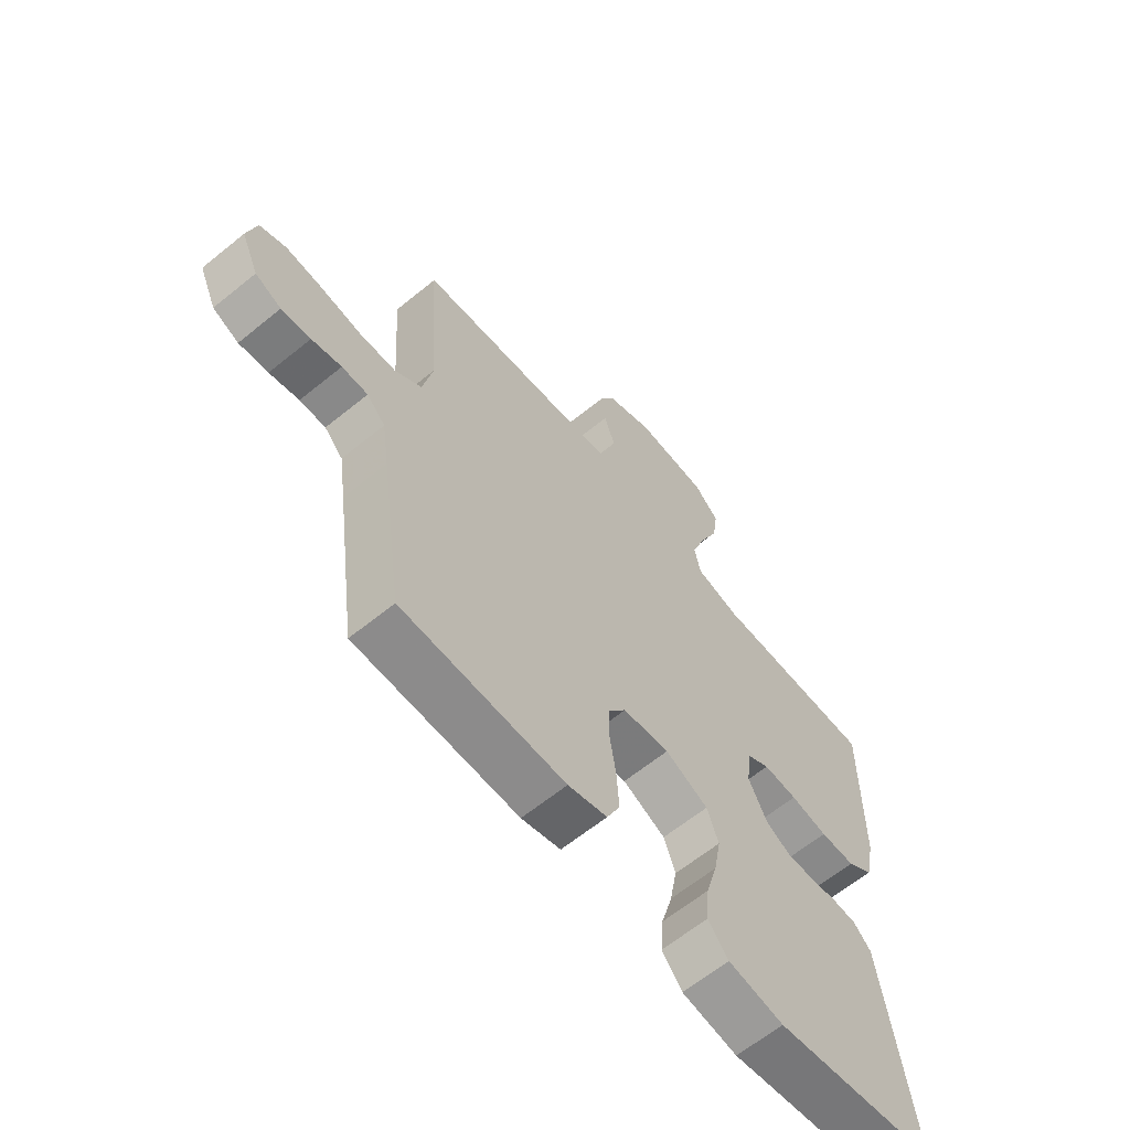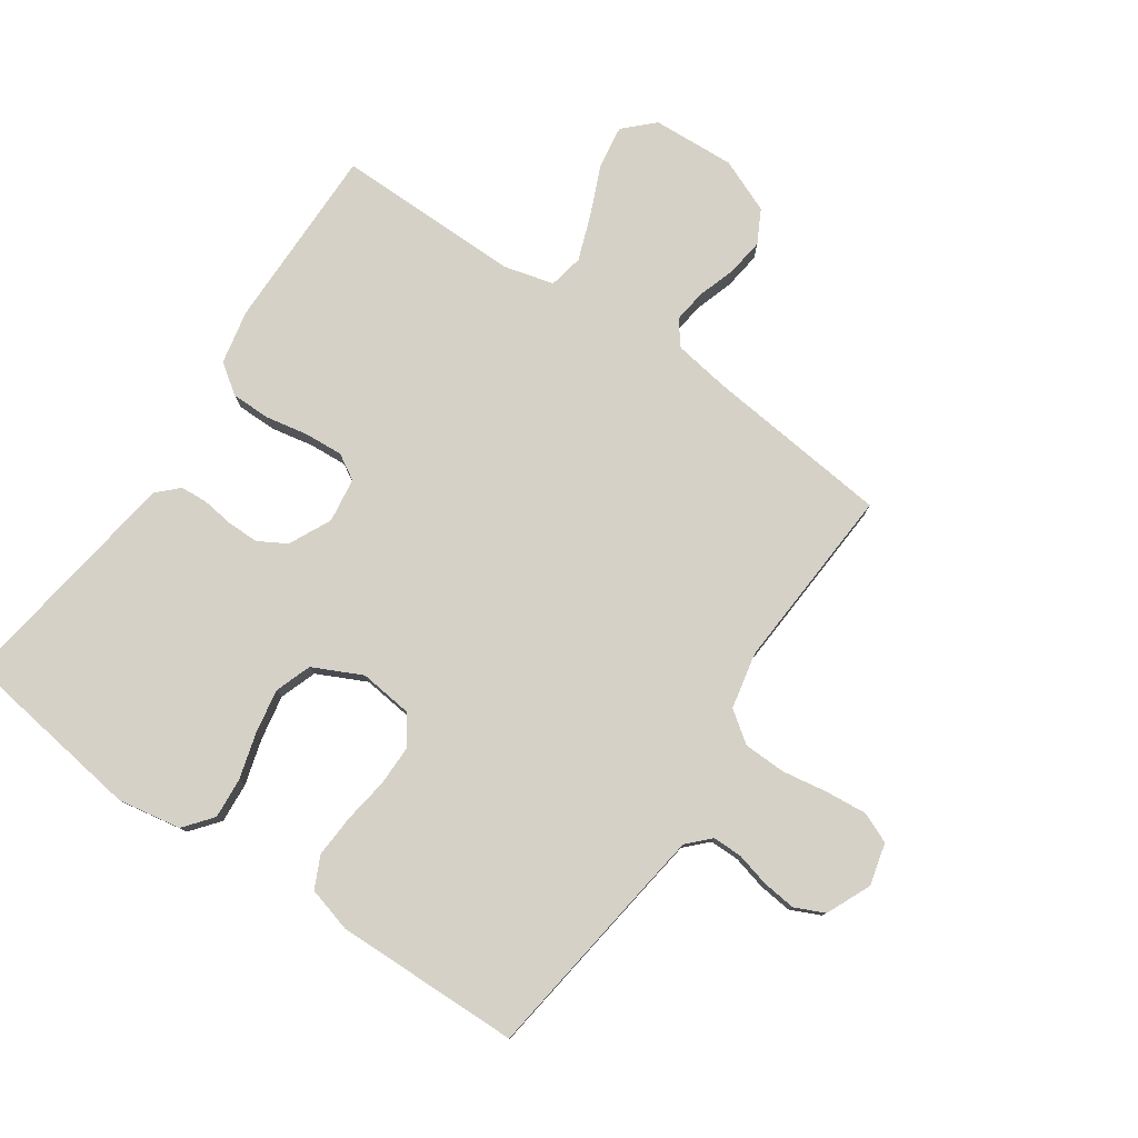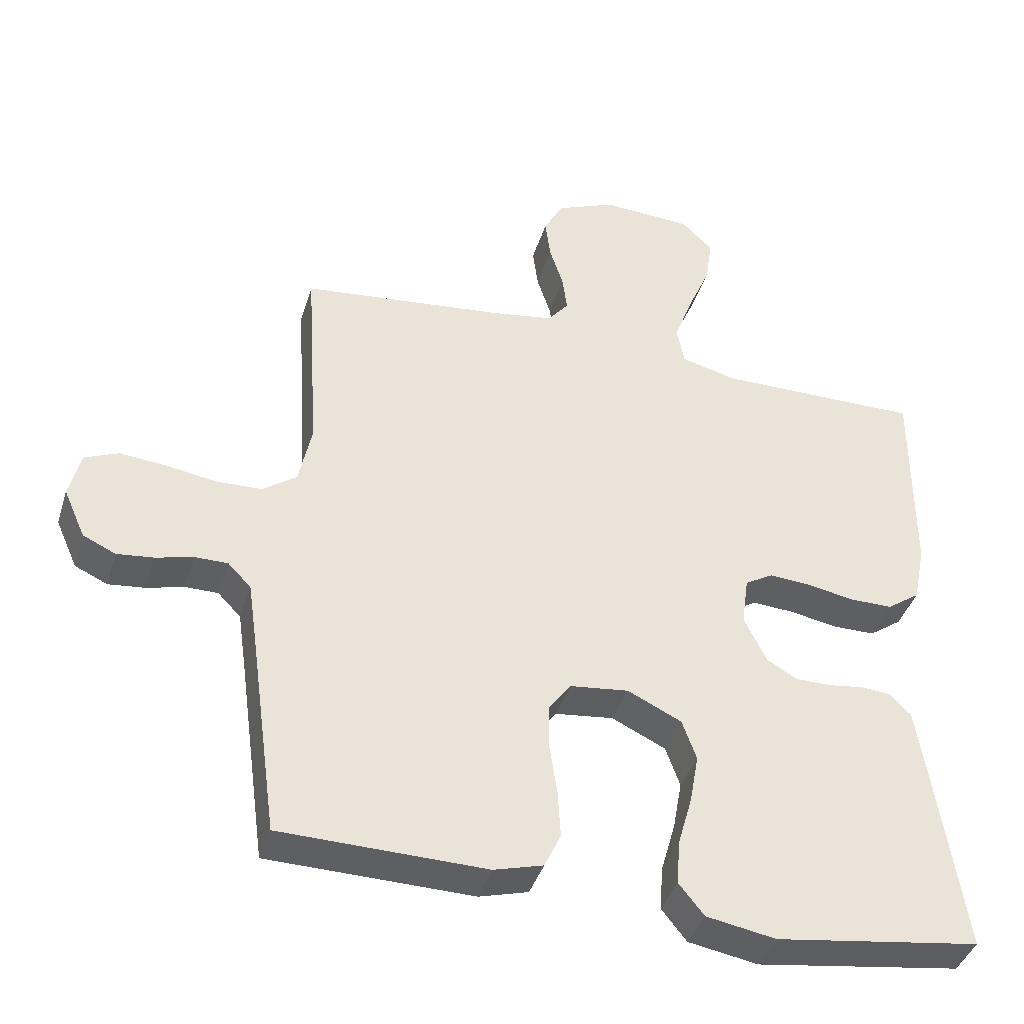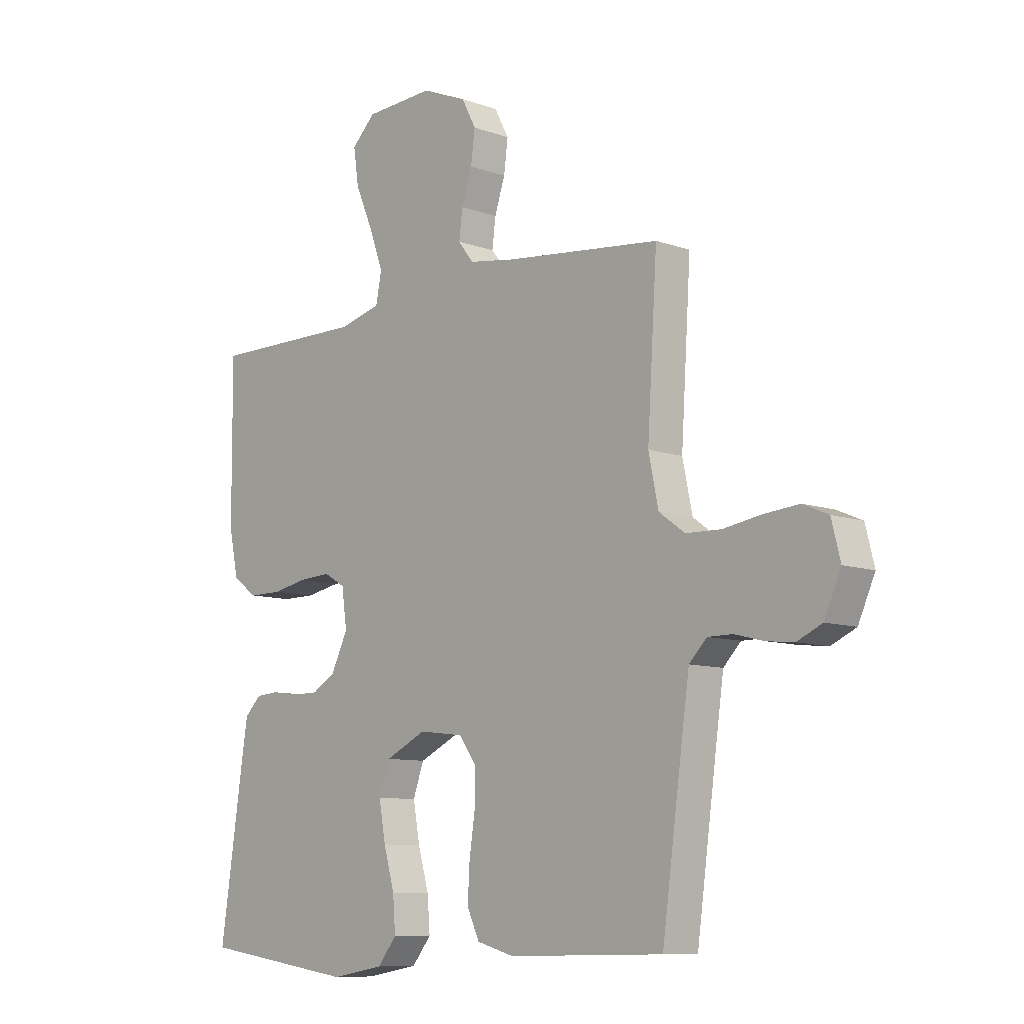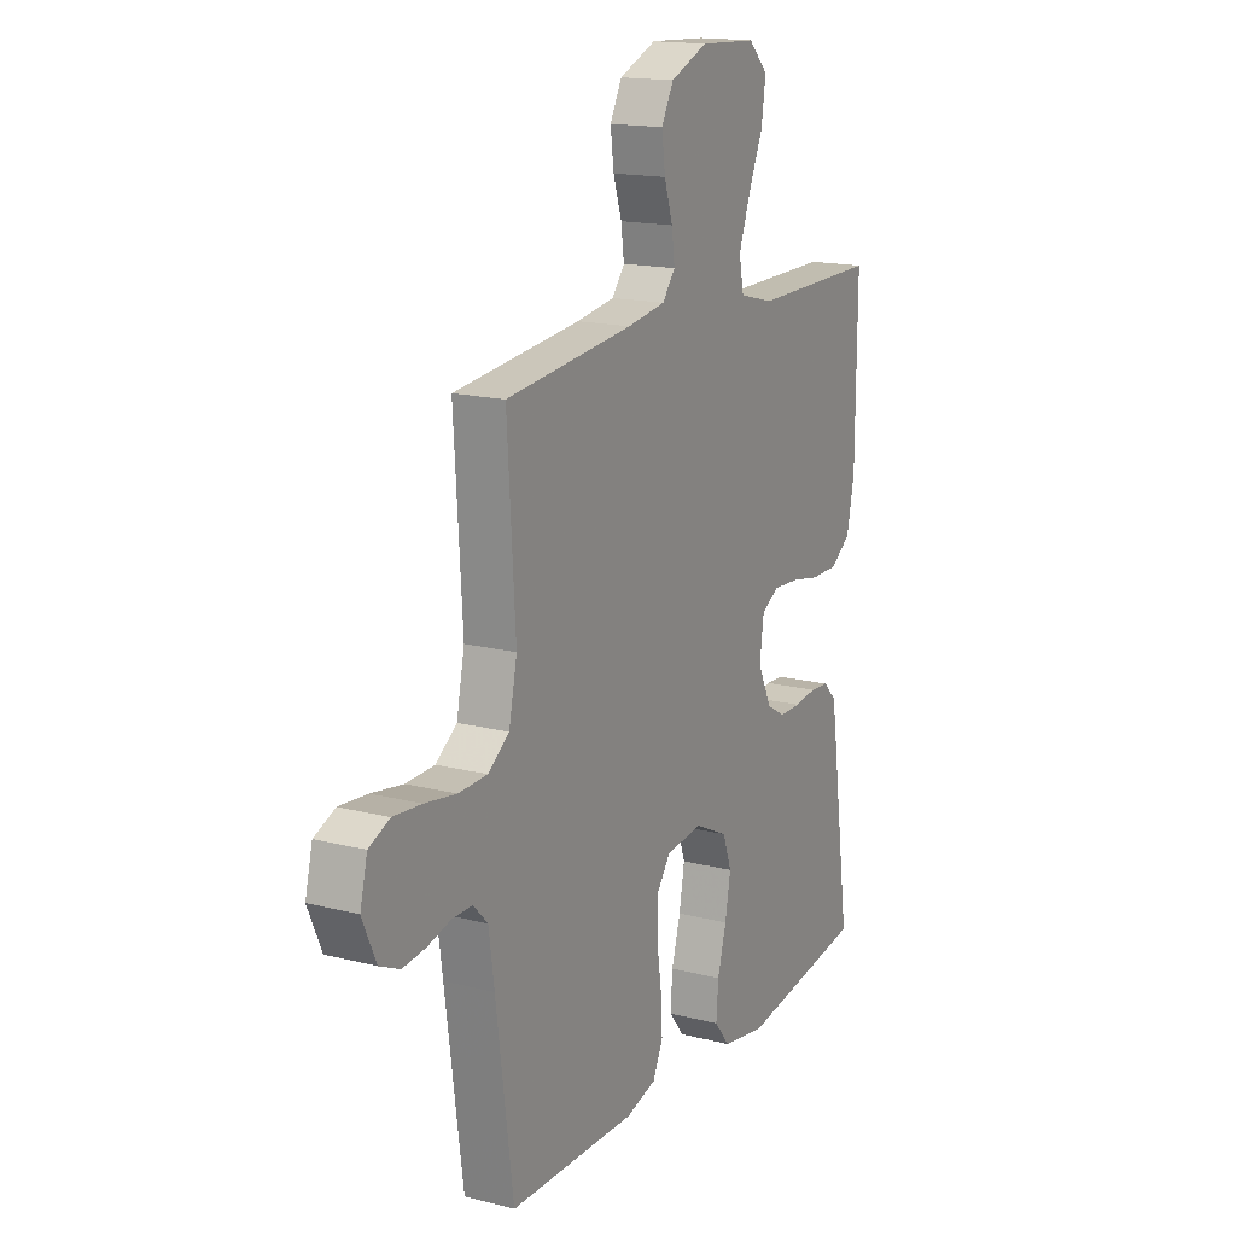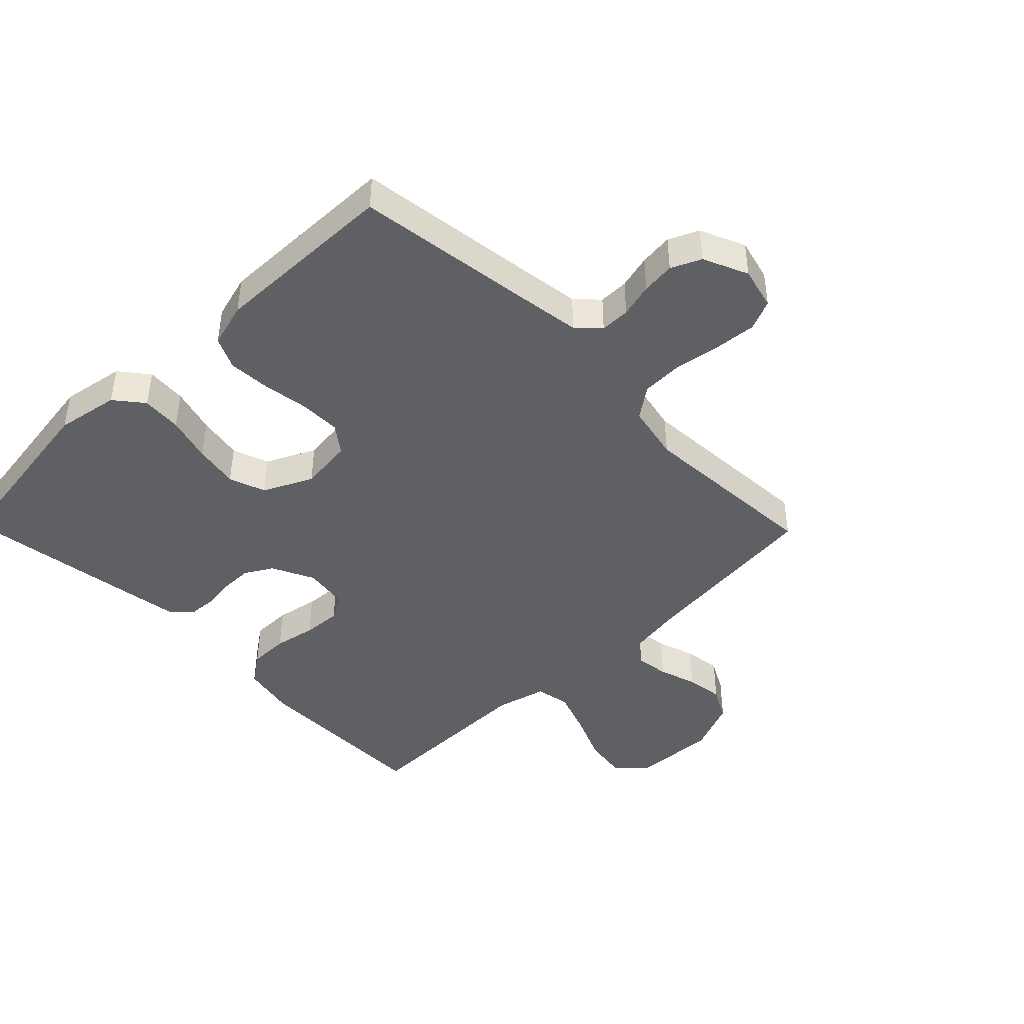
<metadata>
{"format":"obj","ext":"obj","renderer":"f3d","projection":"perspective","resolution":1024,"background":"white","views":[{"elev":-63.2,"azim":-50.5,"up":"+Z"},{"elev":78.8,"azim":-145.6,"up":"+Y"},{"elev":-40.4,"azim":-16.7,"up":"+Z"},{"elev":-9.3,"azim":-133.1,"up":"+Z"},{"elev":16.4,"azim":-62.4,"up":"+Z"},{"elev":-43.7,"azim":-135.7,"up":"+Y"}]}
</metadata>
<code>
v -0.5 0.07 0.5
v -0.2 0.07 0.532
v -0.11 0.07 0.546
v -0.08 0.07 0.584
v -0.087 0.07 0.638
v -0.107 0.07 0.699
v -0.115 0.07 0.76
v -0.087 0.07 0.813
v 0 0.07 0.849
v 0.133 0.07 0.842
v 0.179 0.07 0.797
v 0.169 0.07 0.728
v 0.135 0.07 0.649
v 0.108 0.07 0.575
v 0.119 0.07 0.519
v 0.2 0.07 0.498
v 0.5 0.07 0.5
v 0.498 0.07 0.2
v 0.48 0.07 0.113
v 0.432 0.07 0.079
v 0.368 0.07 0.079
v 0.3 0.07 0.092
v 0.238 0.07 0.096
v 0.197 0.07 0.072
v 0.187 0.07 0
v 0.22 0.07 -0.068
v 0.265 0.07 -0.094
v 0.316 0.07 -0.094
v 0.368 0.07 -0.087
v 0.412 0.07 -0.09
v 0.444 0.07 -0.122
v 0.456 0.07 -0.2
v 0.5 0.07 -0.5
v 0.2 0.07 -0.543
v 0.098 0.07 -0.525
v 0.061 0.07 -0.479
v 0.066 0.07 -0.414
v 0.087 0.07 -0.34
v 0.1 0.07 -0.268
v 0.079 0.07 -0.209
v 0 0.07 -0.171
v -0.086 0.07 -0.181
v -0.119 0.07 -0.226
v -0.119 0.07 -0.292
v -0.108 0.07 -0.366
v -0.104 0.07 -0.435
v -0.128 0.07 -0.486
v -0.2 0.07 -0.506
v -0.5 0.07 -0.5
v -0.541 0.07 -0.2
v -0.554 0.07 -0.109
v -0.588 0.07 -0.074
v -0.636 0.07 -0.074
v -0.691 0.07 -0.088
v -0.745 0.07 -0.094
v -0.793 0.07 -0.072
v -0.825 0.07 0
v -0.808 0.07 0.068
v -0.759 0.07 0.089
v -0.692 0.07 0.083
v -0.618 0.07 0.071
v -0.55 0.07 0.073
v -0.5 0.07 0.109
v -0.481 0.07 0.2
v -0.5 0 0.5
v -0.2 0 0.532
v -0.11 0 0.546
v -0.08 0 0.584
v -0.087 0 0.638
v -0.107 0 0.699
v -0.115 0 0.76
v -0.087 0 0.813
v 0 0 0.849
v 0.133 0 0.842
v 0.179 0 0.797
v 0.169 0 0.728
v 0.135 0 0.649
v 0.108 0 0.575
v 0.119 0 0.519
v 0.2 0 0.498
v 0.5 0 0.5
v 0.498 0 0.2
v 0.48 0 0.113
v 0.432 0 0.079
v 0.368 0 0.079
v 0.3 0 0.092
v 0.238 0 0.096
v 0.197 0 0.072
v 0.187 0 0
v 0.22 0 -0.068
v 0.265 0 -0.094
v 0.316 0 -0.094
v 0.368 0 -0.087
v 0.412 0 -0.09
v 0.444 0 -0.122
v 0.456 0 -0.2
v 0.5 0 -0.5
v 0.2 0 -0.543
v 0.098 0 -0.525
v 0.061 0 -0.479
v 0.066 0 -0.414
v 0.087 0 -0.34
v 0.1 0 -0.268
v 0.079 0 -0.209
v 0 0 -0.171
v -0.086 0 -0.181
v -0.119 0 -0.226
v -0.119 0 -0.292
v -0.108 0 -0.366
v -0.104 0 -0.435
v -0.128 0 -0.486
v -0.2 0 -0.506
v -0.5 0 -0.5
v -0.541 0 -0.2
v -0.554 0 -0.109
v -0.588 0 -0.074
v -0.636 0 -0.074
v -0.691 0 -0.088
v -0.745 0 -0.094
v -0.793 0 -0.072
v -0.825 0 0
v -0.808 0 0.068
v -0.759 0 0.089
v -0.692 0 0.083
v -0.618 0 0.071
v -0.55 0 0.073
v -0.5 0 0.109
v -0.481 0 0.2
f 59 60 61
f 58 59 61
f 57 58 61
f 56 57 61
f 55 56 61
f 54 55 61
f 53 54 61
f 52 53 61 62
f 51 52 62 63
f 48 49 50
f 47 48 50
f 46 47 50
f 45 46 50
f 44 45 50
f 50 51 63
f 44 50 63
f 43 44 63
f 36 37 38
f 35 36 38
f 34 35 38
f 33 34 38
f 32 33 38
f 31 32 38
f 30 31 38
f 29 30 38
f 28 29 38
f 27 28 38 39
f 26 27 39 40
f 20 21 22
f 19 20 22
f 18 19 22
f 17 18 22
f 16 17 22
f 15 16 22 23
f 11 12 13
f 10 11 13
f 9 10 13
f 8 9 13
f 7 8 13
f 6 7 13
f 5 6 13
f 4 5 13 14
f 3 4 14 15
f 64 1 2
f 2 3 15
f 64 2 15
f 63 64 15
f 43 63 15
f 42 43 15
f 15 23 24
f 15 24 25
f 42 15 25
f 41 42 25
f 25 26 40 41
f 125 124 123
f 125 123 122
f 125 122 121
f 125 121 120
f 125 120 119
f 125 119 118
f 125 118 117
f 126 125 117 116
f 127 126 116 115
f 114 113 112
f 114 112 111
f 114 111 110
f 114 110 109
f 114 109 108
f 127 115 114
f 127 114 108
f 127 108 107
f 102 101 100
f 102 100 99
f 102 99 98
f 102 98 97
f 102 97 96
f 102 96 95
f 102 95 94
f 102 94 93
f 102 93 92
f 103 102 92 91
f 104 103 91 90
f 86 85 84
f 86 84 83
f 86 83 82
f 86 82 81
f 86 81 80
f 87 86 80 79
f 77 76 75
f 77 75 74
f 77 74 73
f 77 73 72
f 77 72 71
f 77 71 70
f 77 70 69
f 78 77 69 68
f 79 78 68 67
f 66 65 128
f 79 67 66
f 79 66 128
f 79 128 127
f 79 127 107
f 79 107 106
f 88 87 79
f 89 88 79
f 89 79 106
f 89 106 105
f 105 104 90 89
f 1 65 66 2
f 2 66 67 3
f 3 67 68 4
f 4 68 69 5
f 5 69 70 6
f 6 70 71 7
f 7 71 72 8
f 8 72 73 9
f 9 73 74 10
f 10 74 75 11
f 11 75 76 12
f 12 76 77 13
f 13 77 78 14
f 14 78 79 15
f 15 79 80 16
f 16 80 81 17
f 17 81 82 18
f 18 82 83 19
f 19 83 84 20
f 20 84 85 21
f 21 85 86 22
f 22 86 87 23
f 23 87 88 24
f 24 88 89 25
f 25 89 90 26
f 26 90 91 27
f 27 91 92 28
f 28 92 93 29
f 29 93 94 30
f 30 94 95 31
f 31 95 96 32
f 32 96 97 33
f 33 97 98 34
f 34 98 99 35
f 35 99 100 36
f 36 100 101 37
f 37 101 102 38
f 38 102 103 39
f 39 103 104 40
f 40 104 105 41
f 41 105 106 42
f 42 106 107 43
f 43 107 108 44
f 44 108 109 45
f 45 109 110 46
f 46 110 111 47
f 47 111 112 48
f 48 112 113 49
f 49 113 114 50
f 50 114 115 51
f 51 115 116 52
f 52 116 117 53
f 53 117 118 54
f 54 118 119 55
f 55 119 120 56
f 56 120 121 57
f 57 121 122 58
f 58 122 123 59
f 59 123 124 60
f 60 124 125 61
f 61 125 126 62
f 62 126 127 63
f 63 127 128 64
f 64 128 65 1

</code>
